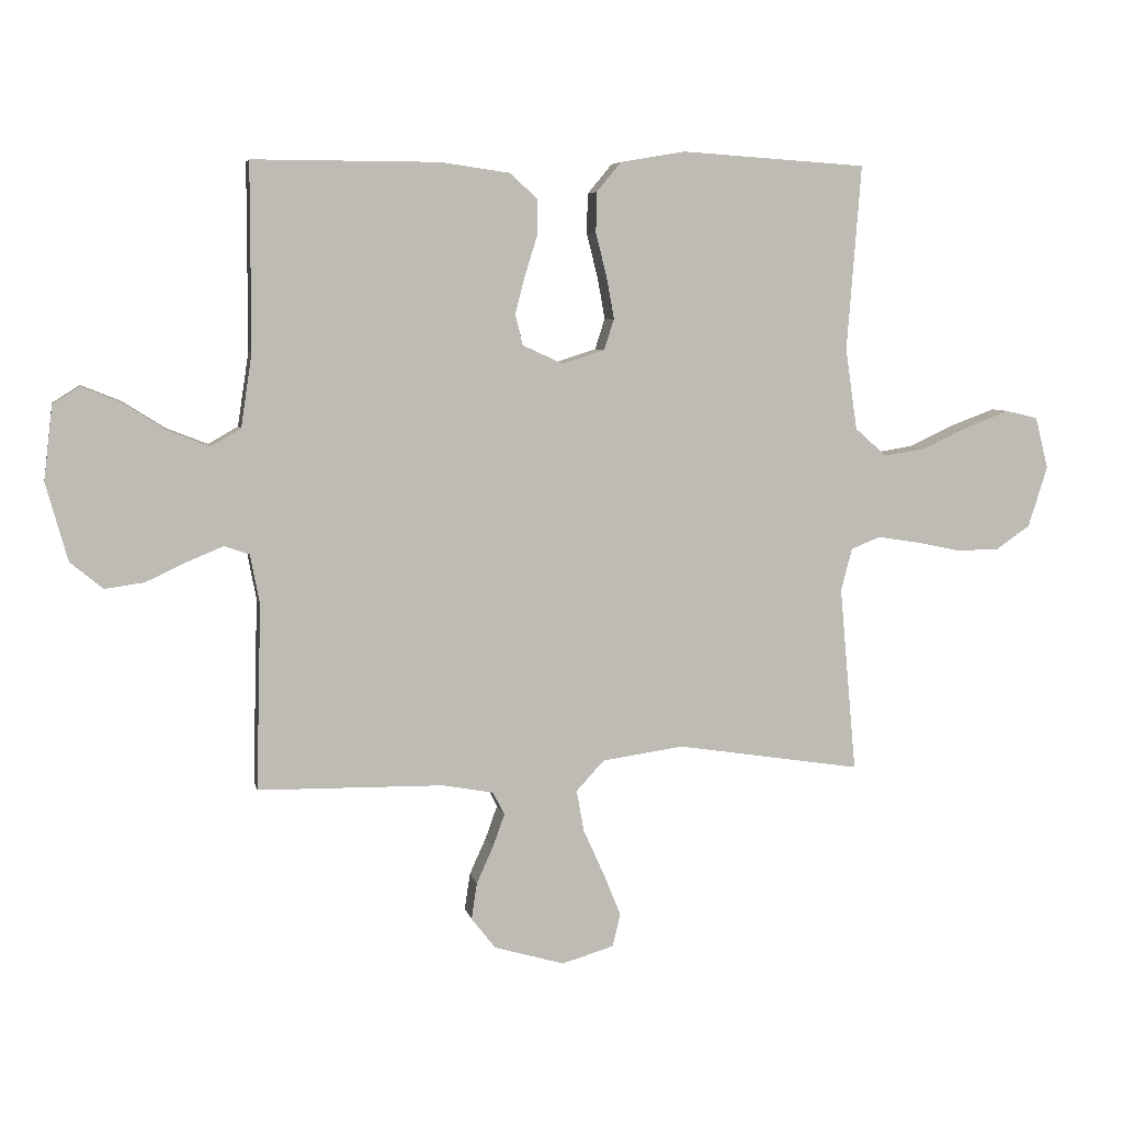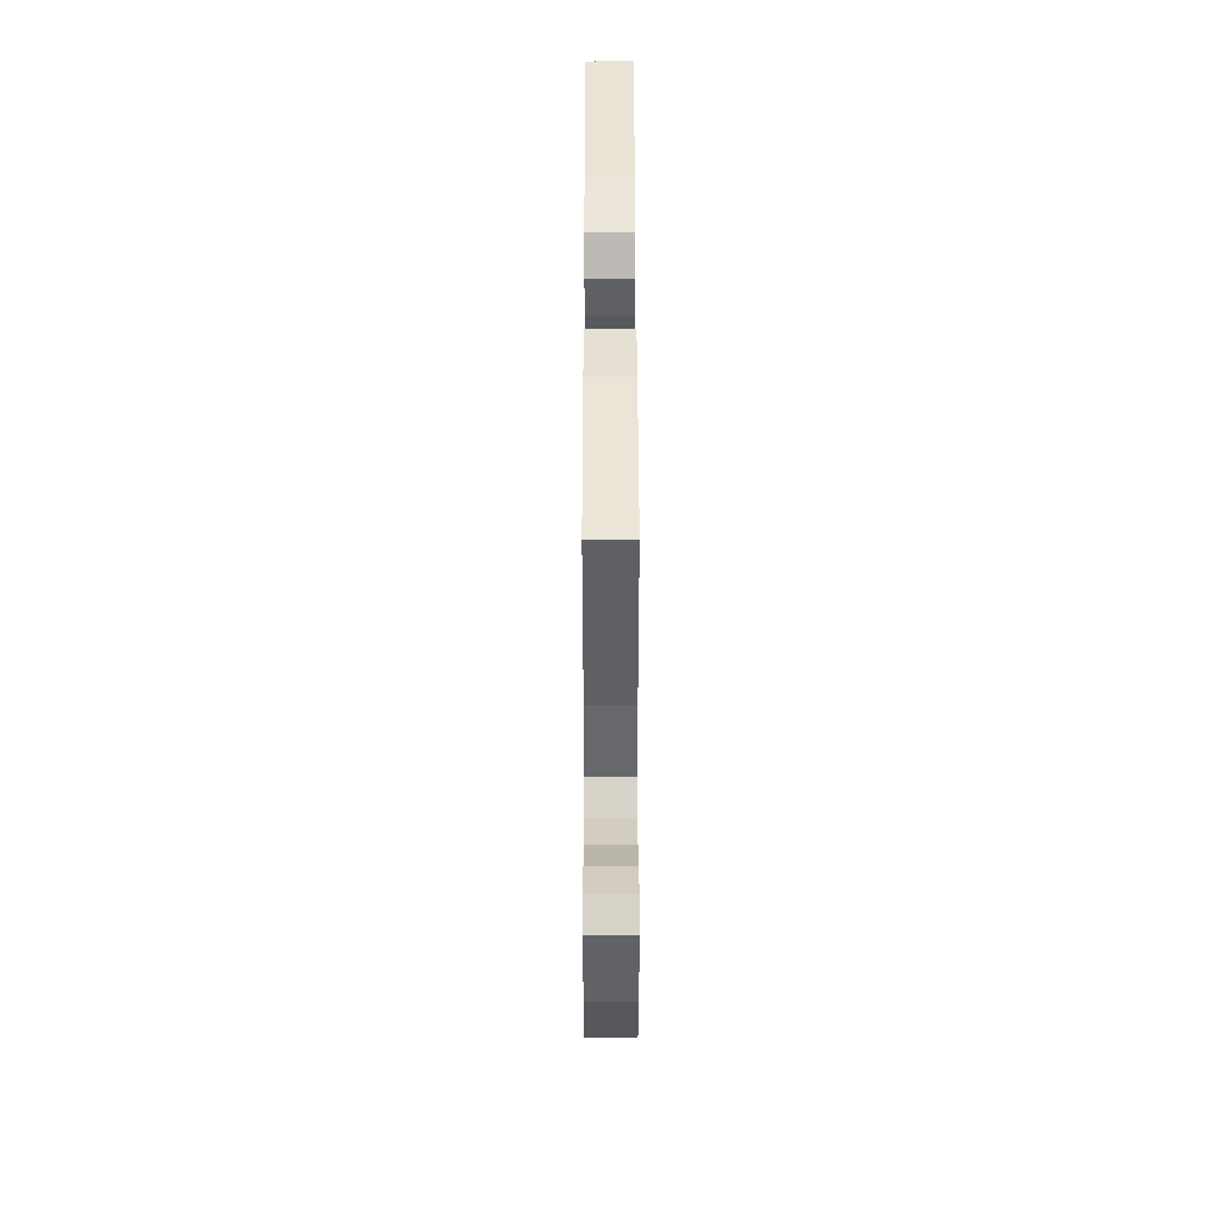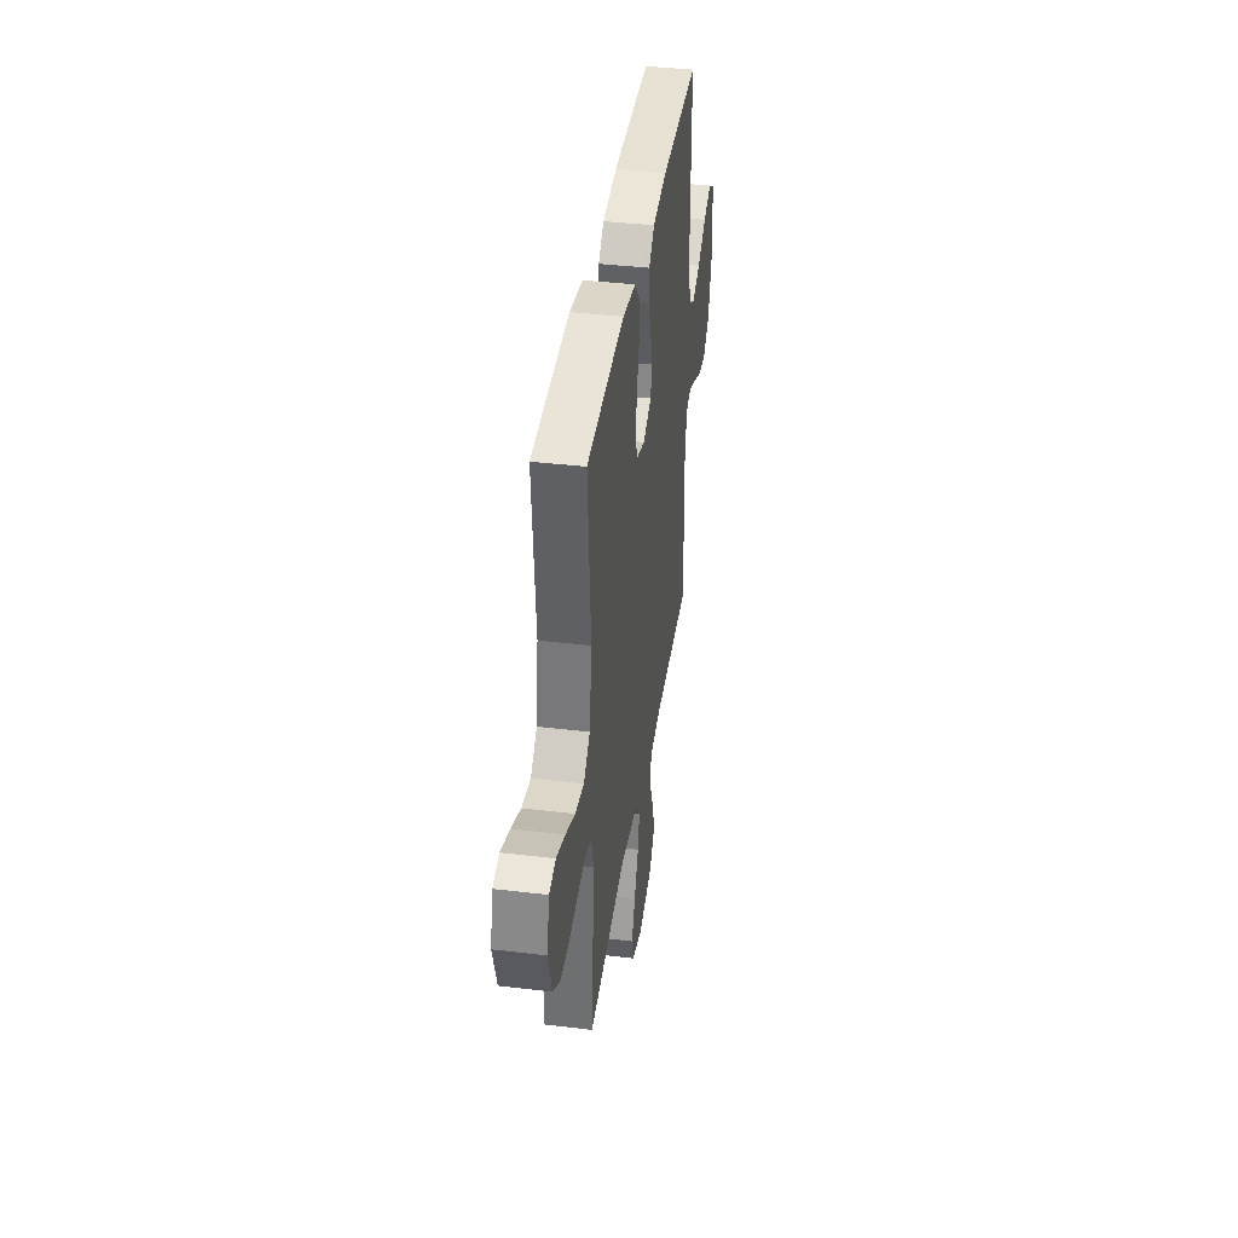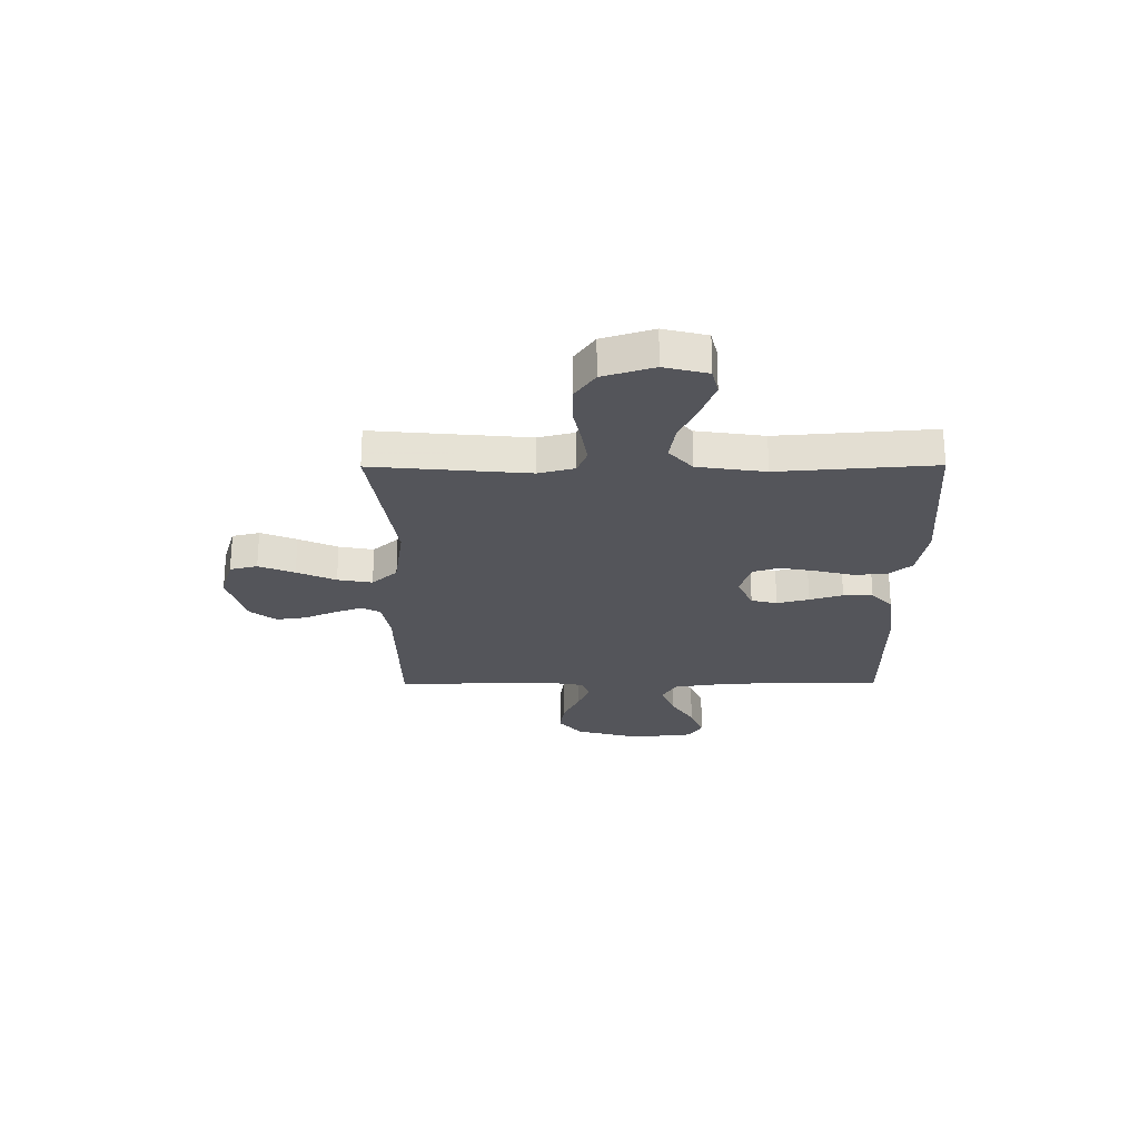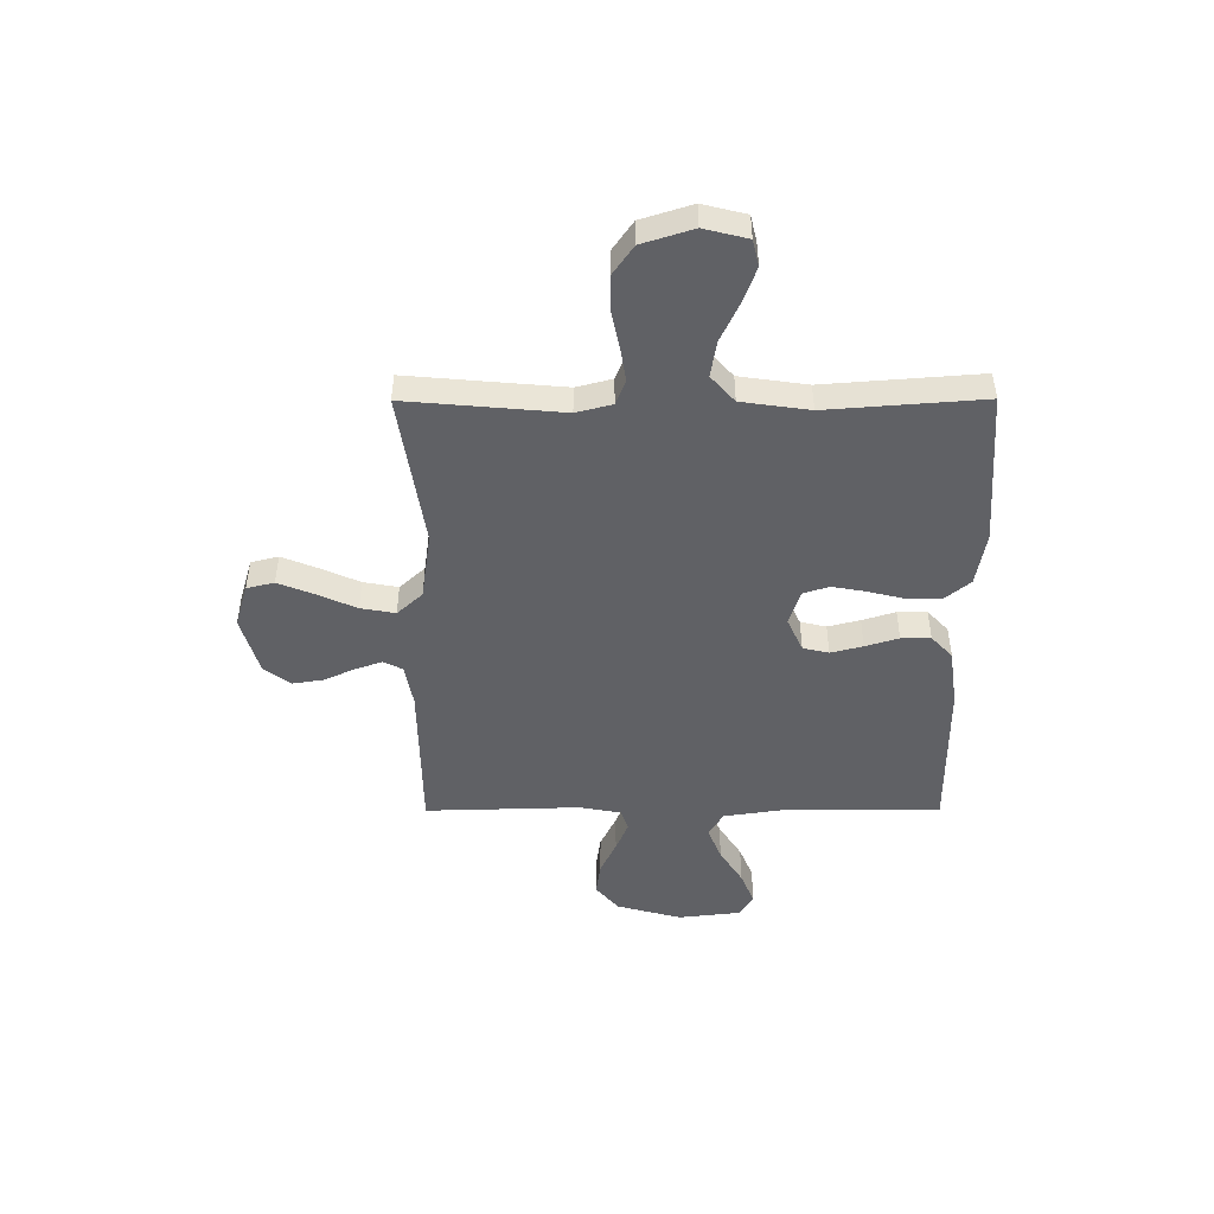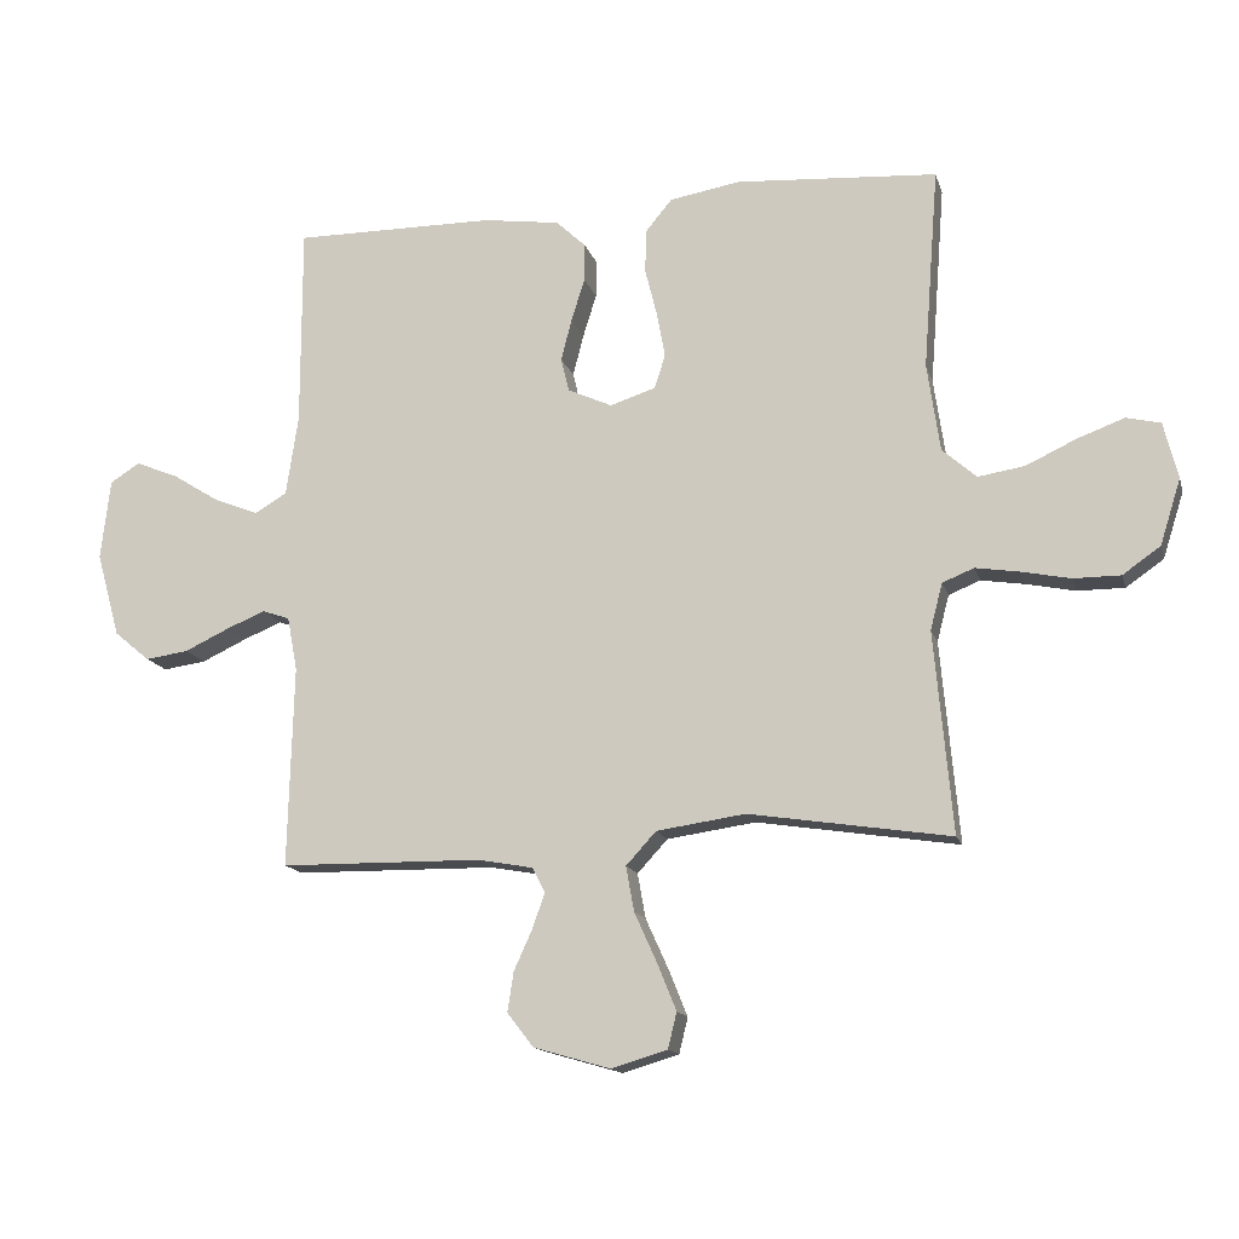
<metadata>
{"format":"obj","ext":"obj","renderer":"f3d","projection":"perspective","resolution":1024,"background":"white","views":[{"elev":6.0,"azim":168.6,"up":"+Z"},{"elev":46.0,"azim":89.9,"up":"+Z"},{"elev":39.5,"azim":-81.5,"up":"+Z"},{"elev":-24.9,"azim":-89.7,"up":"+Y"},{"elev":-47.5,"azim":-89.8,"up":"+Y"},{"elev":-14.5,"azim":-165.7,"up":"+Z"}]}
</metadata>
<code>
v 0.5 0.07 -0.5
v 0.2 0.07 -0.504
v 0.117 0.07 -0.519
v 0.098 0.07 -0.556
v 0.117 0.07 -0.609
v 0.144 0.07 -0.669
v 0.153 0.07 -0.728
v 0.114 0.07 -0.778
v 0 0.07 -0.811
v -0.084 0.07 -0.786
v -0.097 0.07 -0.733
v -0.069 0.07 -0.664
v -0.035 0.07 -0.589
v -0.023 0.07 -0.522
v -0.068 0.07 -0.473
v -0.2 0.07 -0.454
v -0.5 0.07 -0.5
v -0.473 0.07 -0.2
v -0.491 0.07 -0.131
v -0.538 0.07 -0.112
v -0.603 0.07 -0.122
v -0.676 0.07 -0.137
v -0.746 0.07 -0.137
v -0.802 0.07 -0.098
v -0.833 0.07 0
v -0.812 0.07 0.084
v -0.761 0.07 0.096
v -0.691 0.07 0.07
v -0.616 0.07 0.035
v -0.547 0.07 0.024
v -0.496 0.07 0.069
v -0.477 0.07 0.2
v -0.5 0.07 0.5
v -0.2 0.07 0.52
v -0.095 0.07 0.502
v -0.055 0.07 0.454
v -0.054 0.07 0.389
v -0.072 0.07 0.317
v -0.084 0.07 0.251
v -0.068 0.07 0.201
v 0 0.07 0.179
v 0.066 0.07 0.209
v 0.078 0.07 0.259
v 0.062 0.07 0.321
v 0.042 0.07 0.385
v 0.042 0.07 0.442
v 0.086 0.07 0.483
v 0.2 0.07 0.499
v 0.5 0.07 0.5
v 0.5 0.07 0.2
v 0.518 0.07 0.08
v 0.566 0.07 0.052
v 0.632 0.07 0.078
v 0.702 0.07 0.122
v 0.766 0.07 0.148
v 0.81 0.07 0.12
v 0.824 0.07 0
v 0.789 0.07 -0.126
v 0.736 0.07 -0.17
v 0.672 0.07 -0.161
v 0.606 0.07 -0.13
v 0.548 0.07 -0.106
v 0.507 0.07 -0.12
v 0.492 0.07 -0.2
v 0.5 0 -0.5
v 0.2 0 -0.504
v 0.117 0 -0.519
v 0.098 0 -0.556
v 0.117 0 -0.609
v 0.144 0 -0.669
v 0.153 0 -0.728
v 0.114 0 -0.778
v 0 0 -0.811
v -0.084 0 -0.786
v -0.097 0 -0.733
v -0.069 0 -0.664
v -0.035 0 -0.589
v -0.023 0 -0.522
v -0.068 0 -0.473
v -0.2 0 -0.454
v -0.5 0 -0.5
v -0.473 0 -0.2
v -0.491 0 -0.131
v -0.538 0 -0.112
v -0.603 0 -0.122
v -0.676 0 -0.137
v -0.746 0 -0.137
v -0.802 0 -0.098
v -0.833 0 0
v -0.812 0 0.084
v -0.761 0 0.096
v -0.691 0 0.07
v -0.616 0 0.035
v -0.547 0 0.024
v -0.496 0 0.069
v -0.477 0 0.2
v -0.5 0 0.5
v -0.2 0 0.52
v -0.095 0 0.502
v -0.055 0 0.454
v -0.054 0 0.389
v -0.072 0 0.317
v -0.084 0 0.251
v -0.068 0 0.201
v 0 0 0.179
v 0.066 0 0.209
v 0.078 0 0.259
v 0.062 0 0.321
v 0.042 0 0.385
v 0.042 0 0.442
v 0.086 0 0.483
v 0.2 0 0.499
v 0.5 0 0.5
v 0.5 0 0.2
v 0.518 0 0.08
v 0.566 0 0.052
v 0.632 0 0.078
v 0.702 0 0.122
v 0.766 0 0.148
v 0.81 0 0.12
v 0.824 0 0
v 0.789 0 -0.126
v 0.736 0 -0.17
v 0.672 0 -0.161
v 0.606 0 -0.13
v 0.548 0 -0.106
v 0.507 0 -0.12
v 0.492 0 -0.2
f 58 59 60 61
f 58 61 62
f 57 58 62
f 56 57 62 63
f 53 54 55 56
f 52 53 56 63
f 47 48 49 50
f 47 50 51
f 44 45 46 47
f 43 44 47 51
f 42 43 51 52
f 35 36 37 38
f 35 38 39
f 32 33 34 35
f 31 32 35 39
f 30 31 39 40
f 26 27 28 29
f 24 25 26 29
f 24 29 30
f 21 22 23 24
f 20 21 24 30
f 19 20 30 40
f 16 17 18
f 15 16 18 19
f 10 11 12 13
f 8 9 10 13
f 8 13 14
f 5 6 7 8
f 4 5 8 14
f 3 4 14 15
f 64 1 2
f 63 64 2 3
f 41 42 52 63
f 19 40 41 63
f 3 15 19 63
f 125 124 123 122
f 126 125 122
f 126 122 121
f 127 126 121 120
f 120 119 118 117
f 127 120 117 116
f 114 113 112 111
f 115 114 111
f 111 110 109 108
f 115 111 108 107
f 116 115 107 106
f 102 101 100 99
f 103 102 99
f 99 98 97 96
f 103 99 96 95
f 104 103 95 94
f 93 92 91 90
f 93 90 89 88
f 94 93 88
f 88 87 86 85
f 94 88 85 84
f 104 94 84 83
f 82 81 80
f 83 82 80 79
f 77 76 75 74
f 77 74 73 72
f 78 77 72
f 72 71 70 69
f 78 72 69 68
f 79 78 68 67
f 66 65 128
f 67 66 128 127
f 127 116 106 105
f 127 105 104 83
f 127 83 79 67
f 1 65 66 2
f 2 66 67 3
f 3 67 68 4
f 4 68 69 5
f 5 69 70 6
f 6 70 71 7
f 7 71 72 8
f 8 72 73 9
f 9 73 74 10
f 10 74 75 11
f 11 75 76 12
f 12 76 77 13
f 13 77 78 14
f 14 78 79 15
f 15 79 80 16
f 16 80 81 17
f 17 81 82 18
f 18 82 83 19
f 19 83 84 20
f 20 84 85 21
f 21 85 86 22
f 22 86 87 23
f 23 87 88 24
f 24 88 89 25
f 25 89 90 26
f 26 90 91 27
f 27 91 92 28
f 28 92 93 29
f 29 93 94 30
f 30 94 95 31
f 31 95 96 32
f 32 96 97 33
f 33 97 98 34
f 34 98 99 35
f 35 99 100 36
f 36 100 101 37
f 37 101 102 38
f 38 102 103 39
f 39 103 104 40
f 40 104 105 41
f 41 105 106 42
f 42 106 107 43
f 43 107 108 44
f 44 108 109 45
f 45 109 110 46
f 46 110 111 47
f 47 111 112 48
f 48 112 113 49
f 49 113 114 50
f 50 114 115 51
f 51 115 116 52
f 52 116 117 53
f 53 117 118 54
f 54 118 119 55
f 55 119 120 56
f 56 120 121 57
f 57 121 122 58
f 58 122 123 59
f 59 123 124 60
f 60 124 125 61
f 61 125 126 62
f 62 126 127 63
f 63 127 128 64
f 64 128 65 1

</code>
